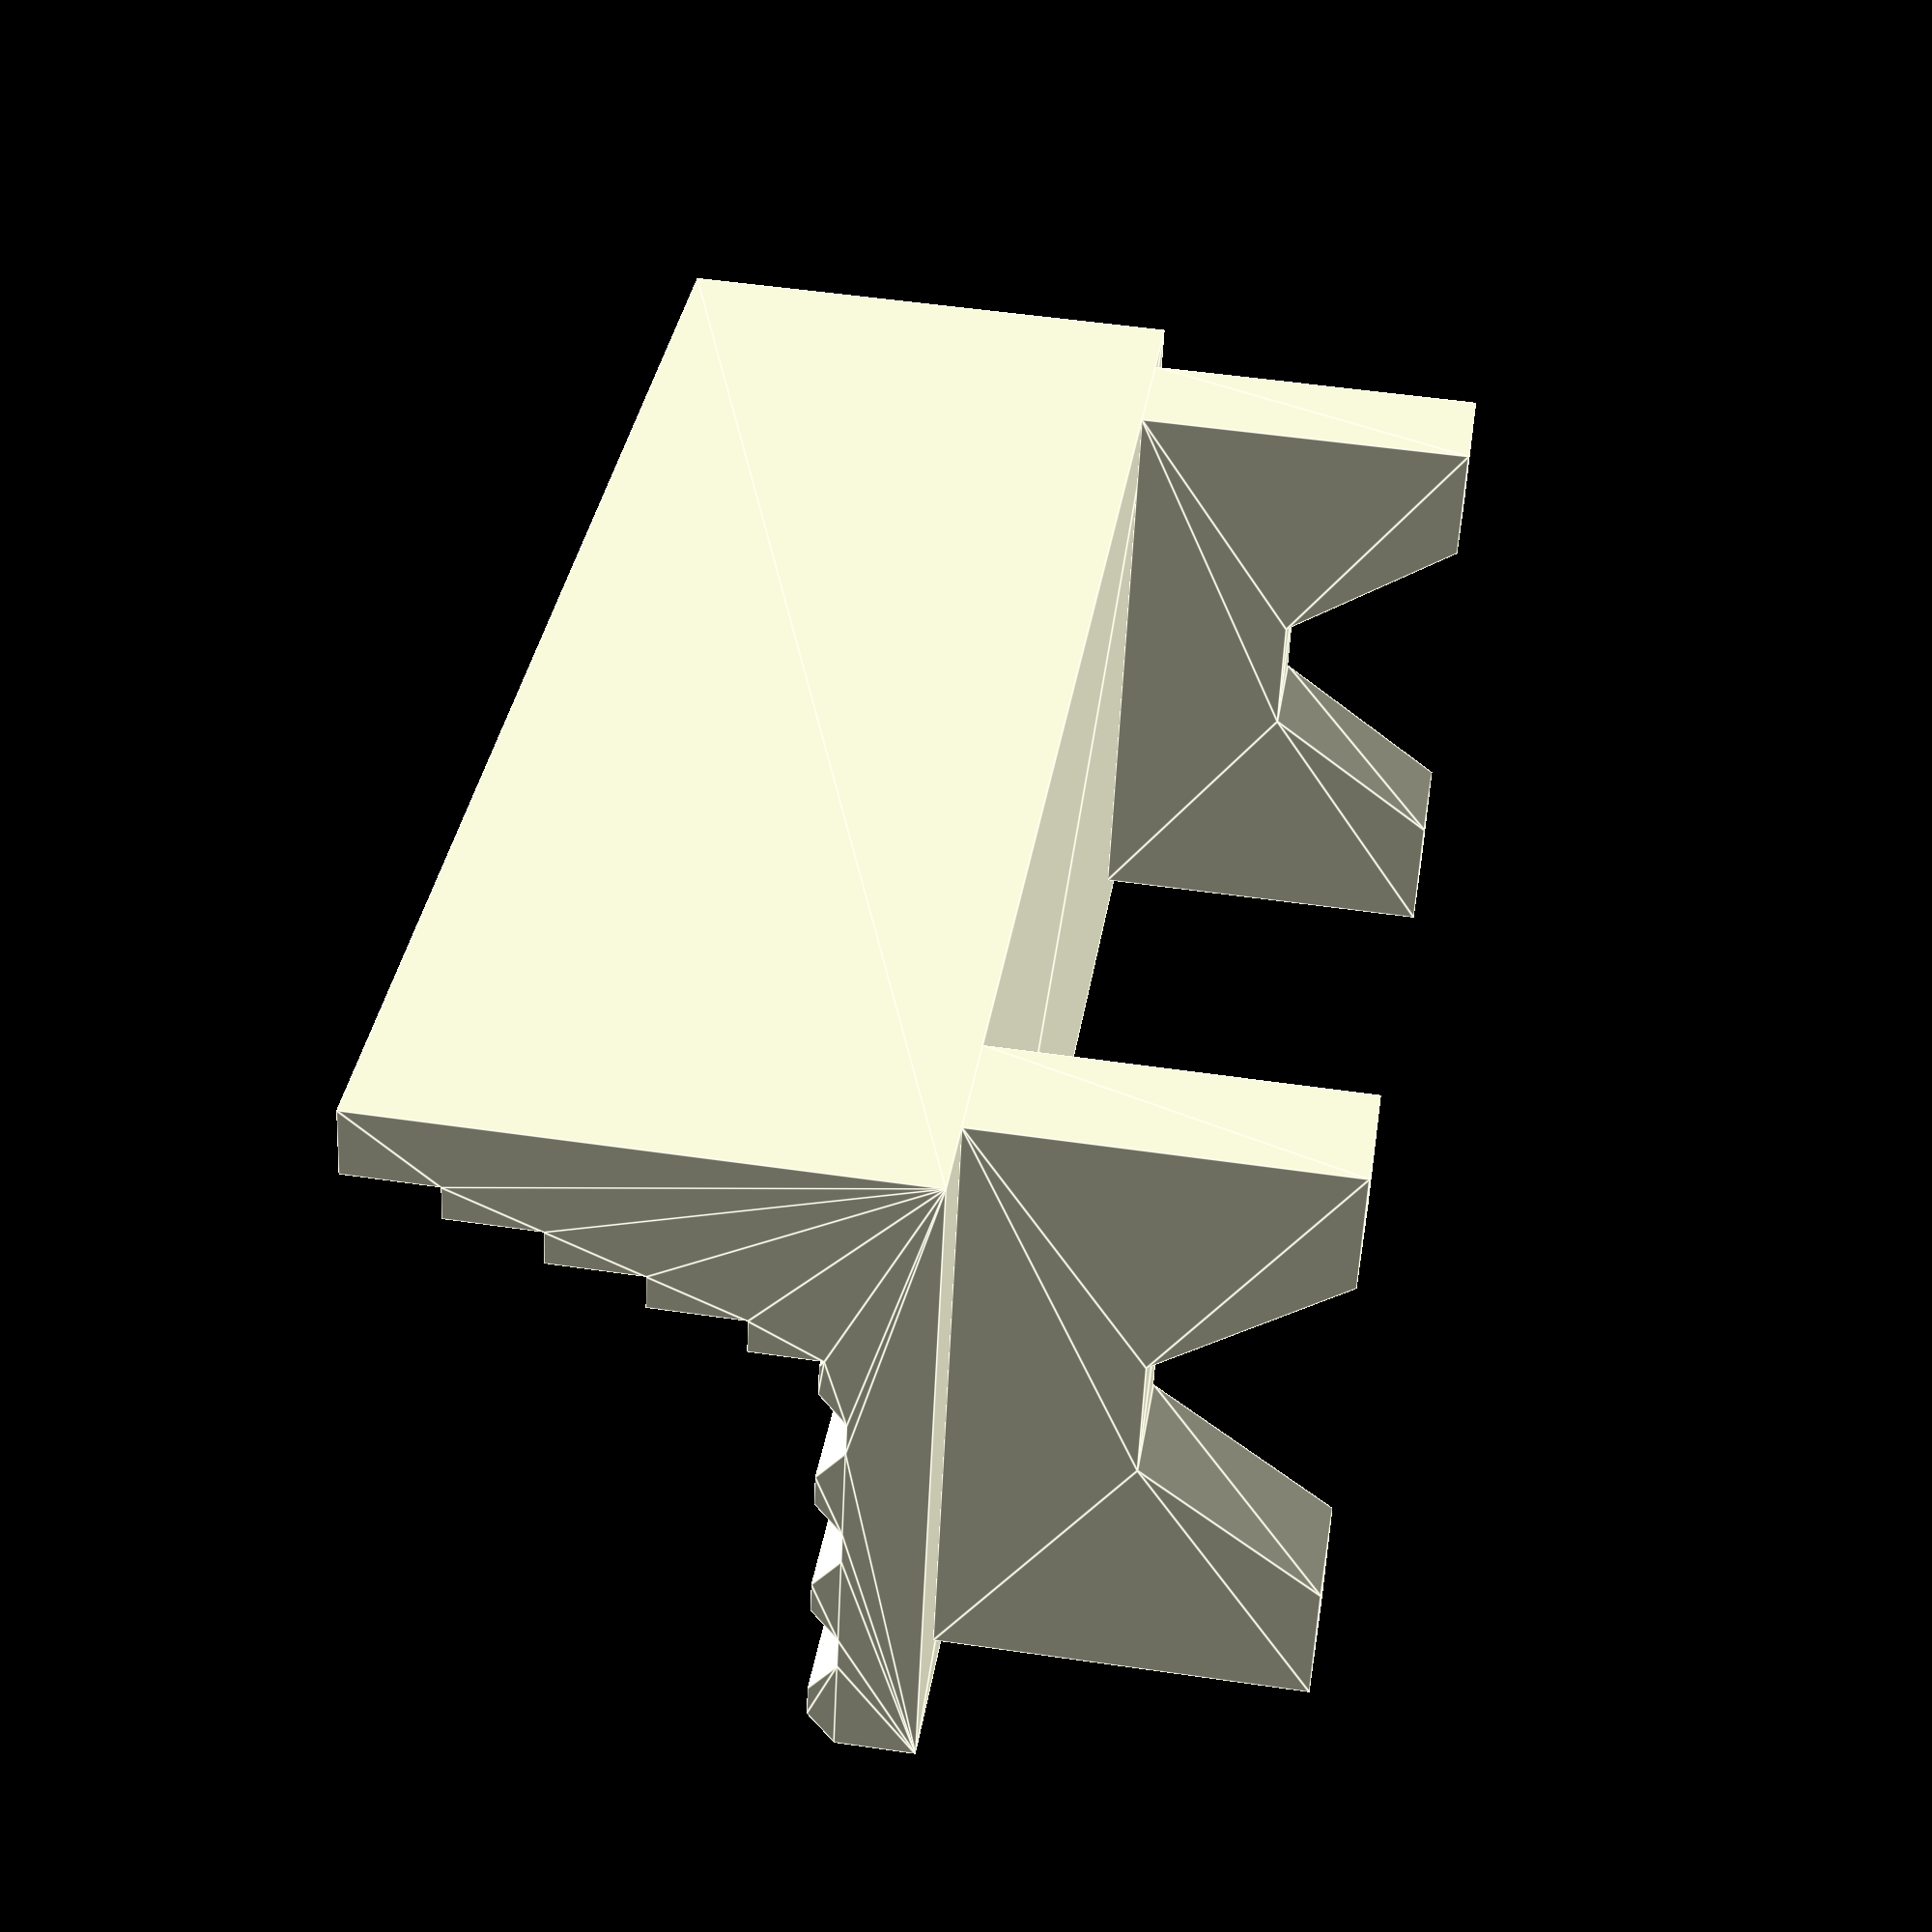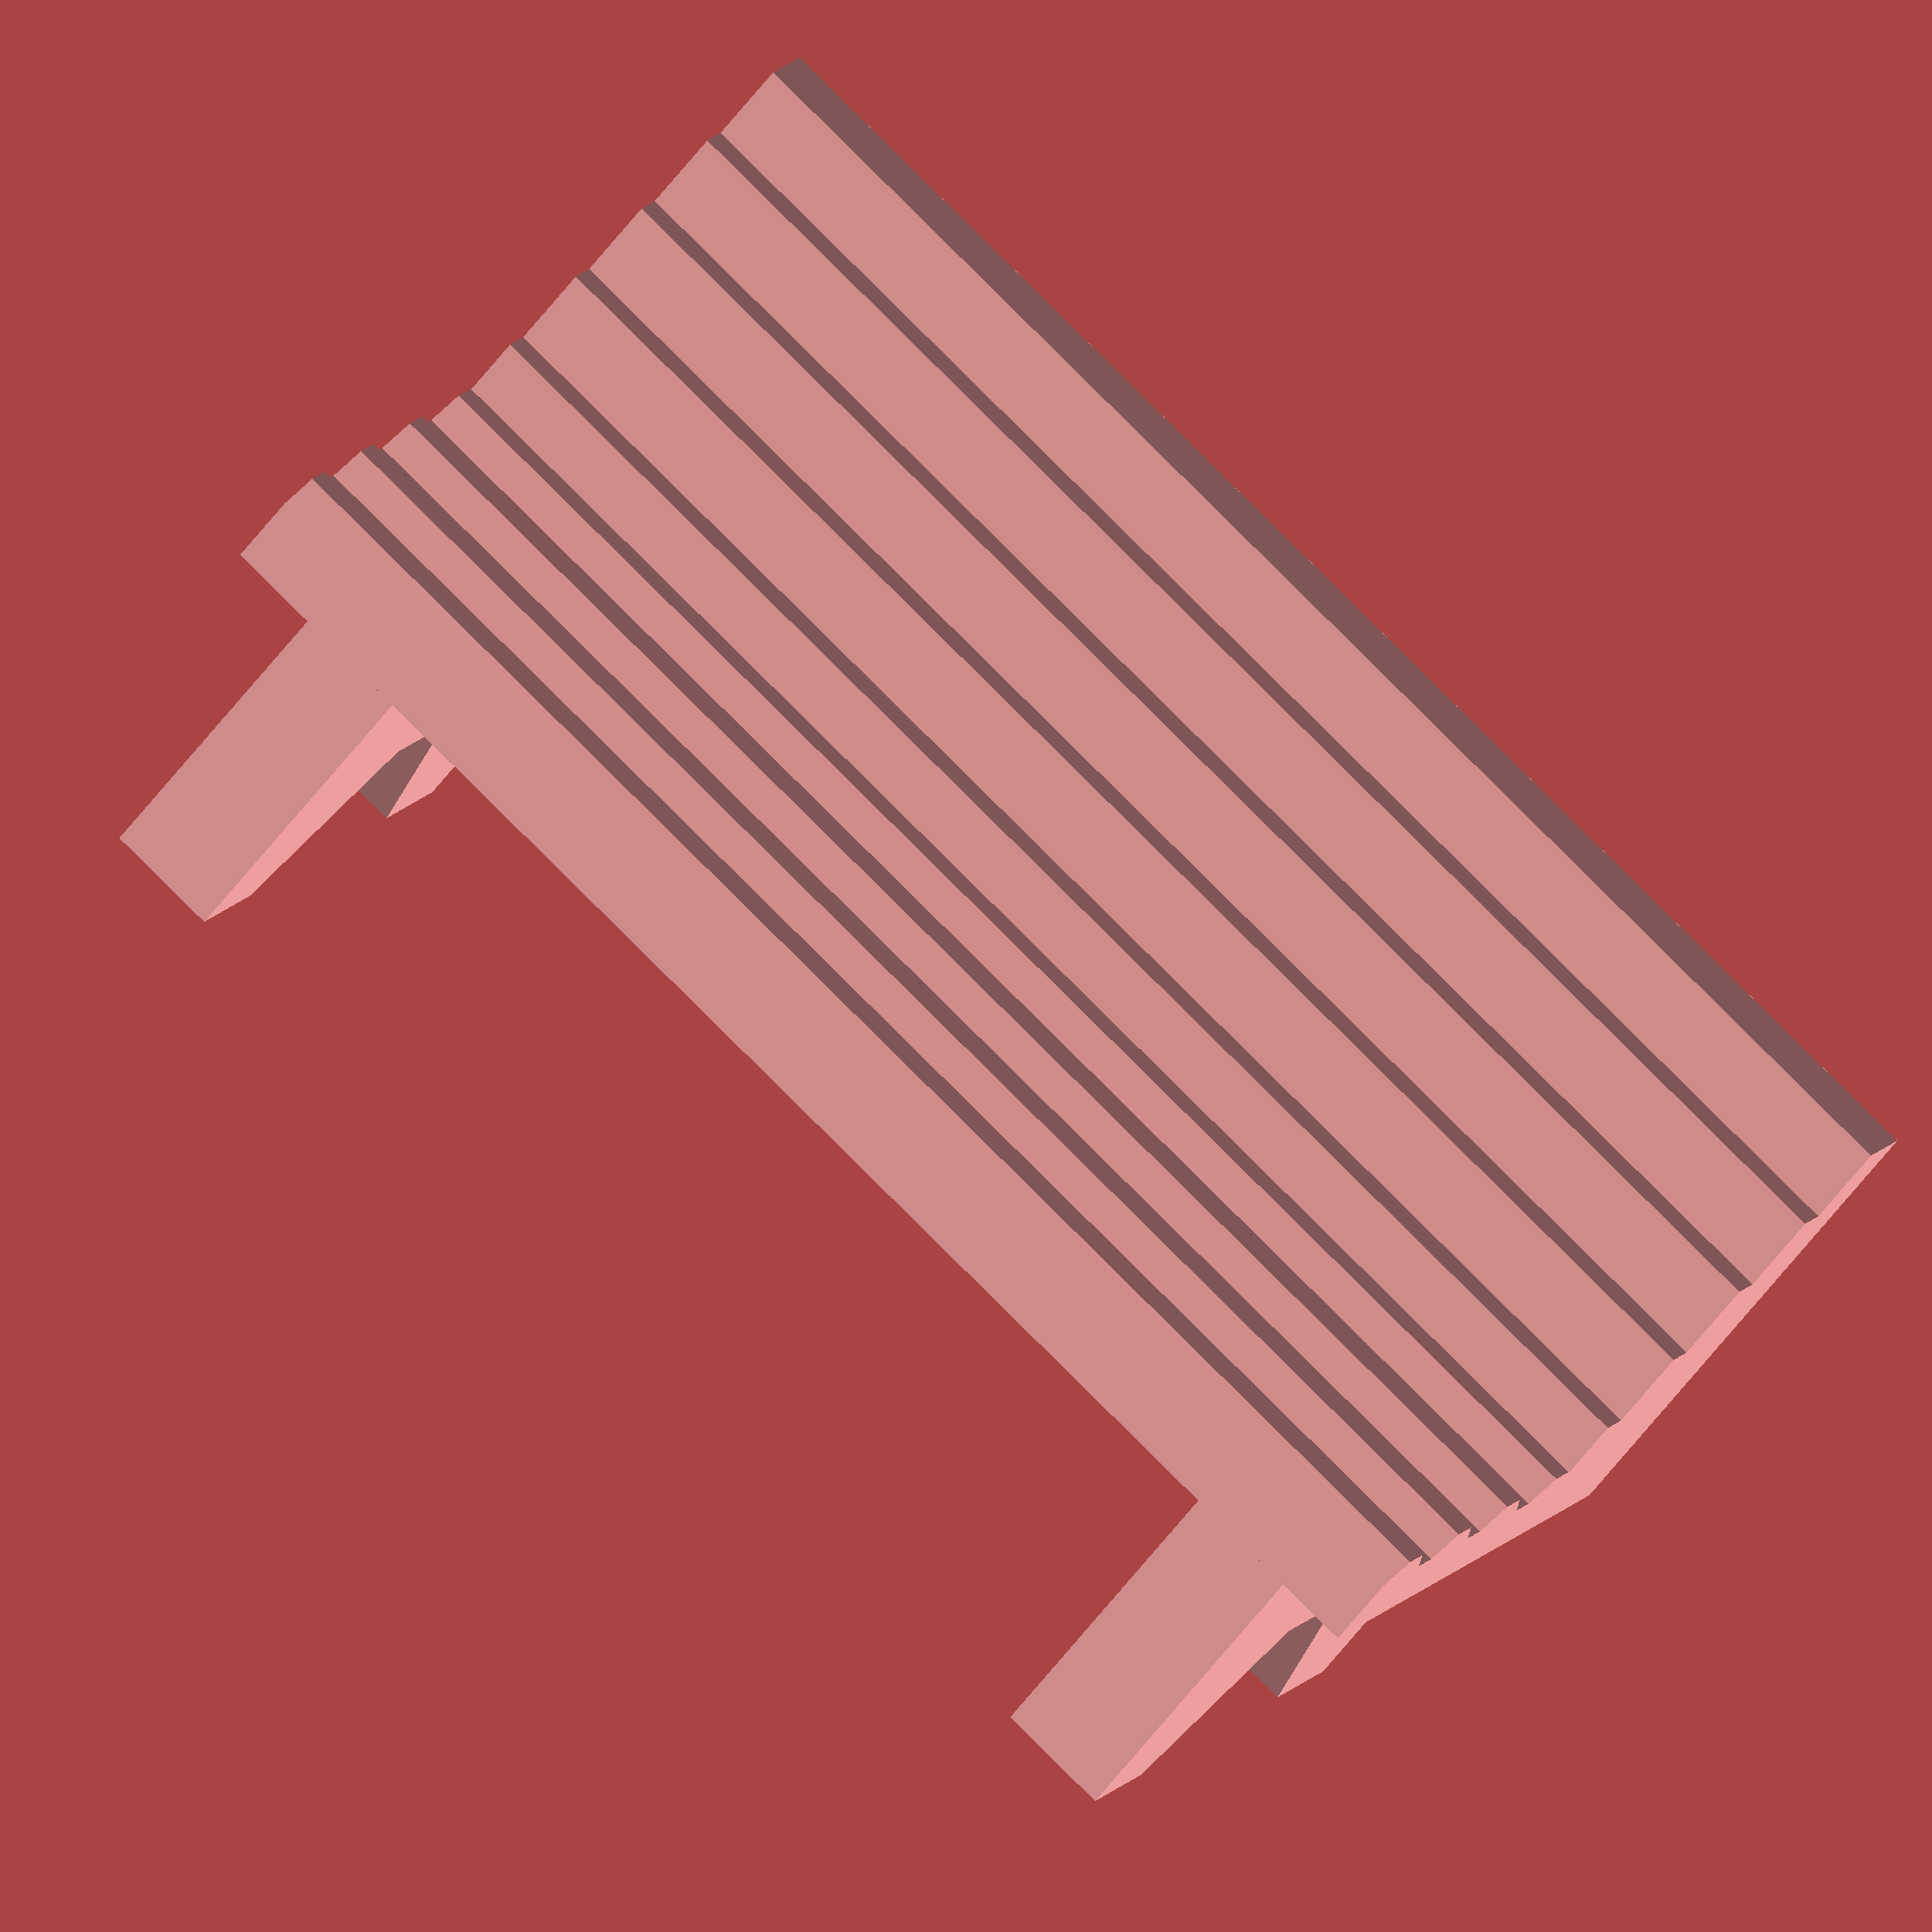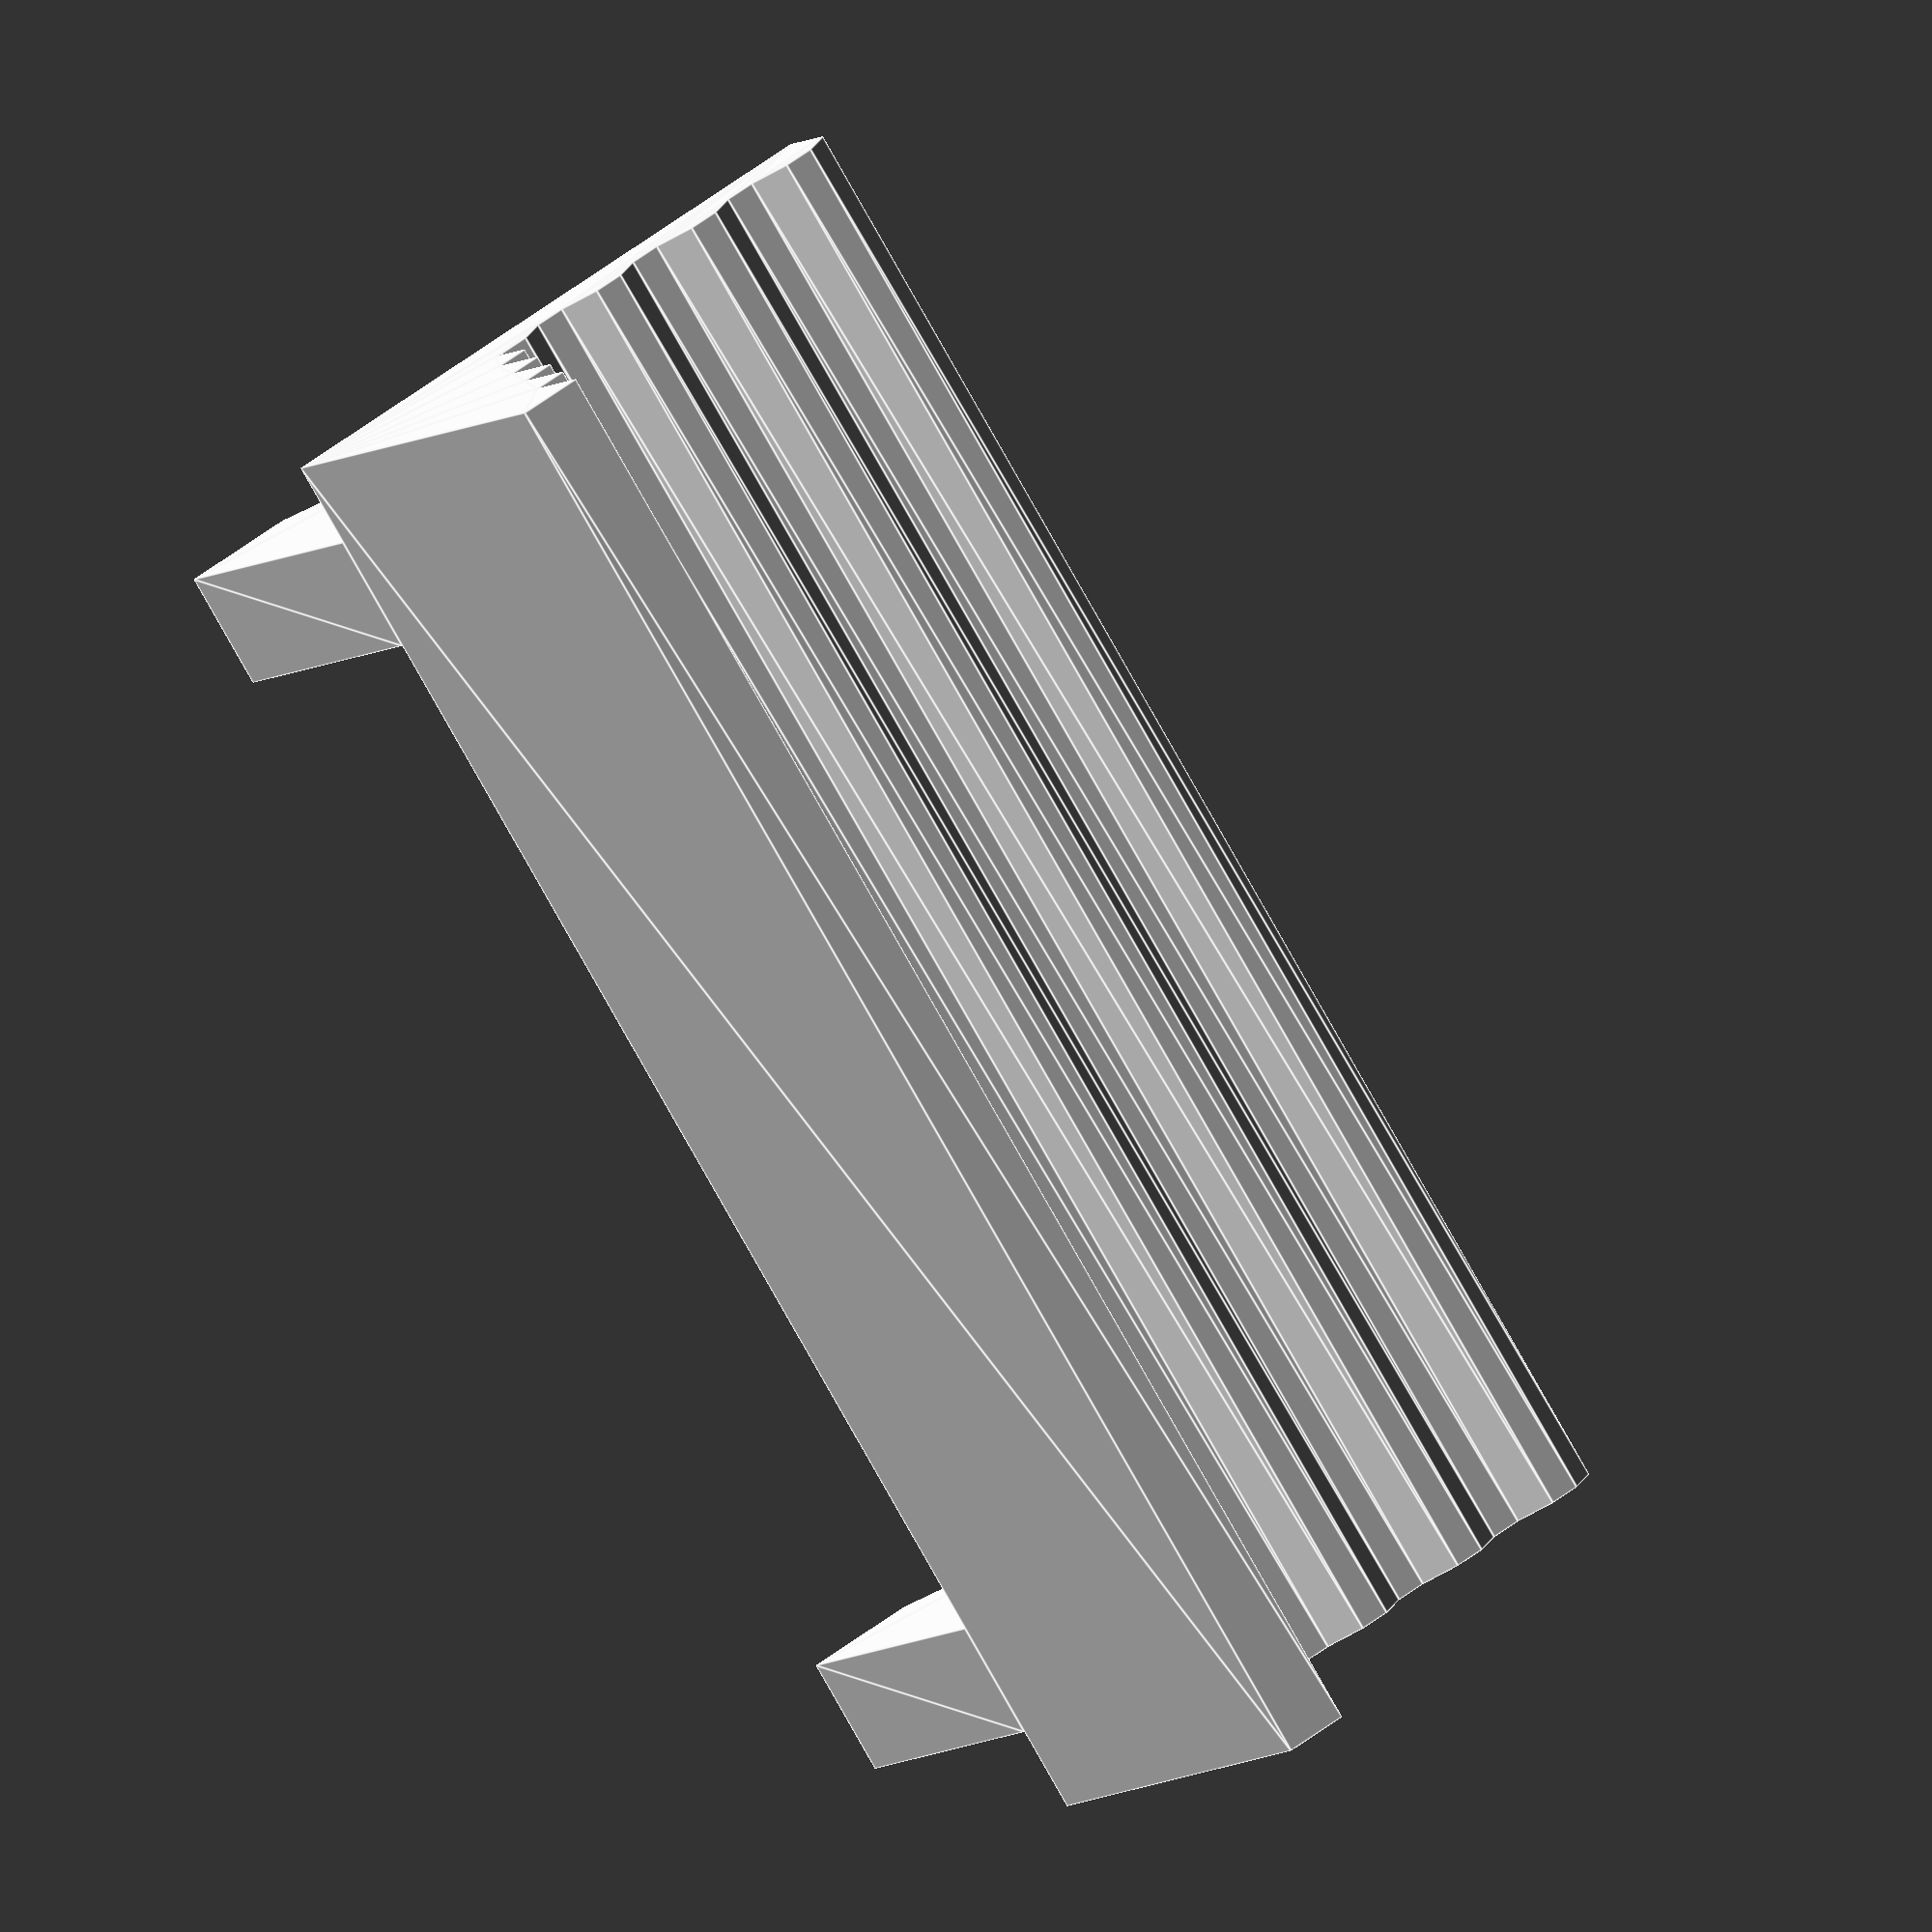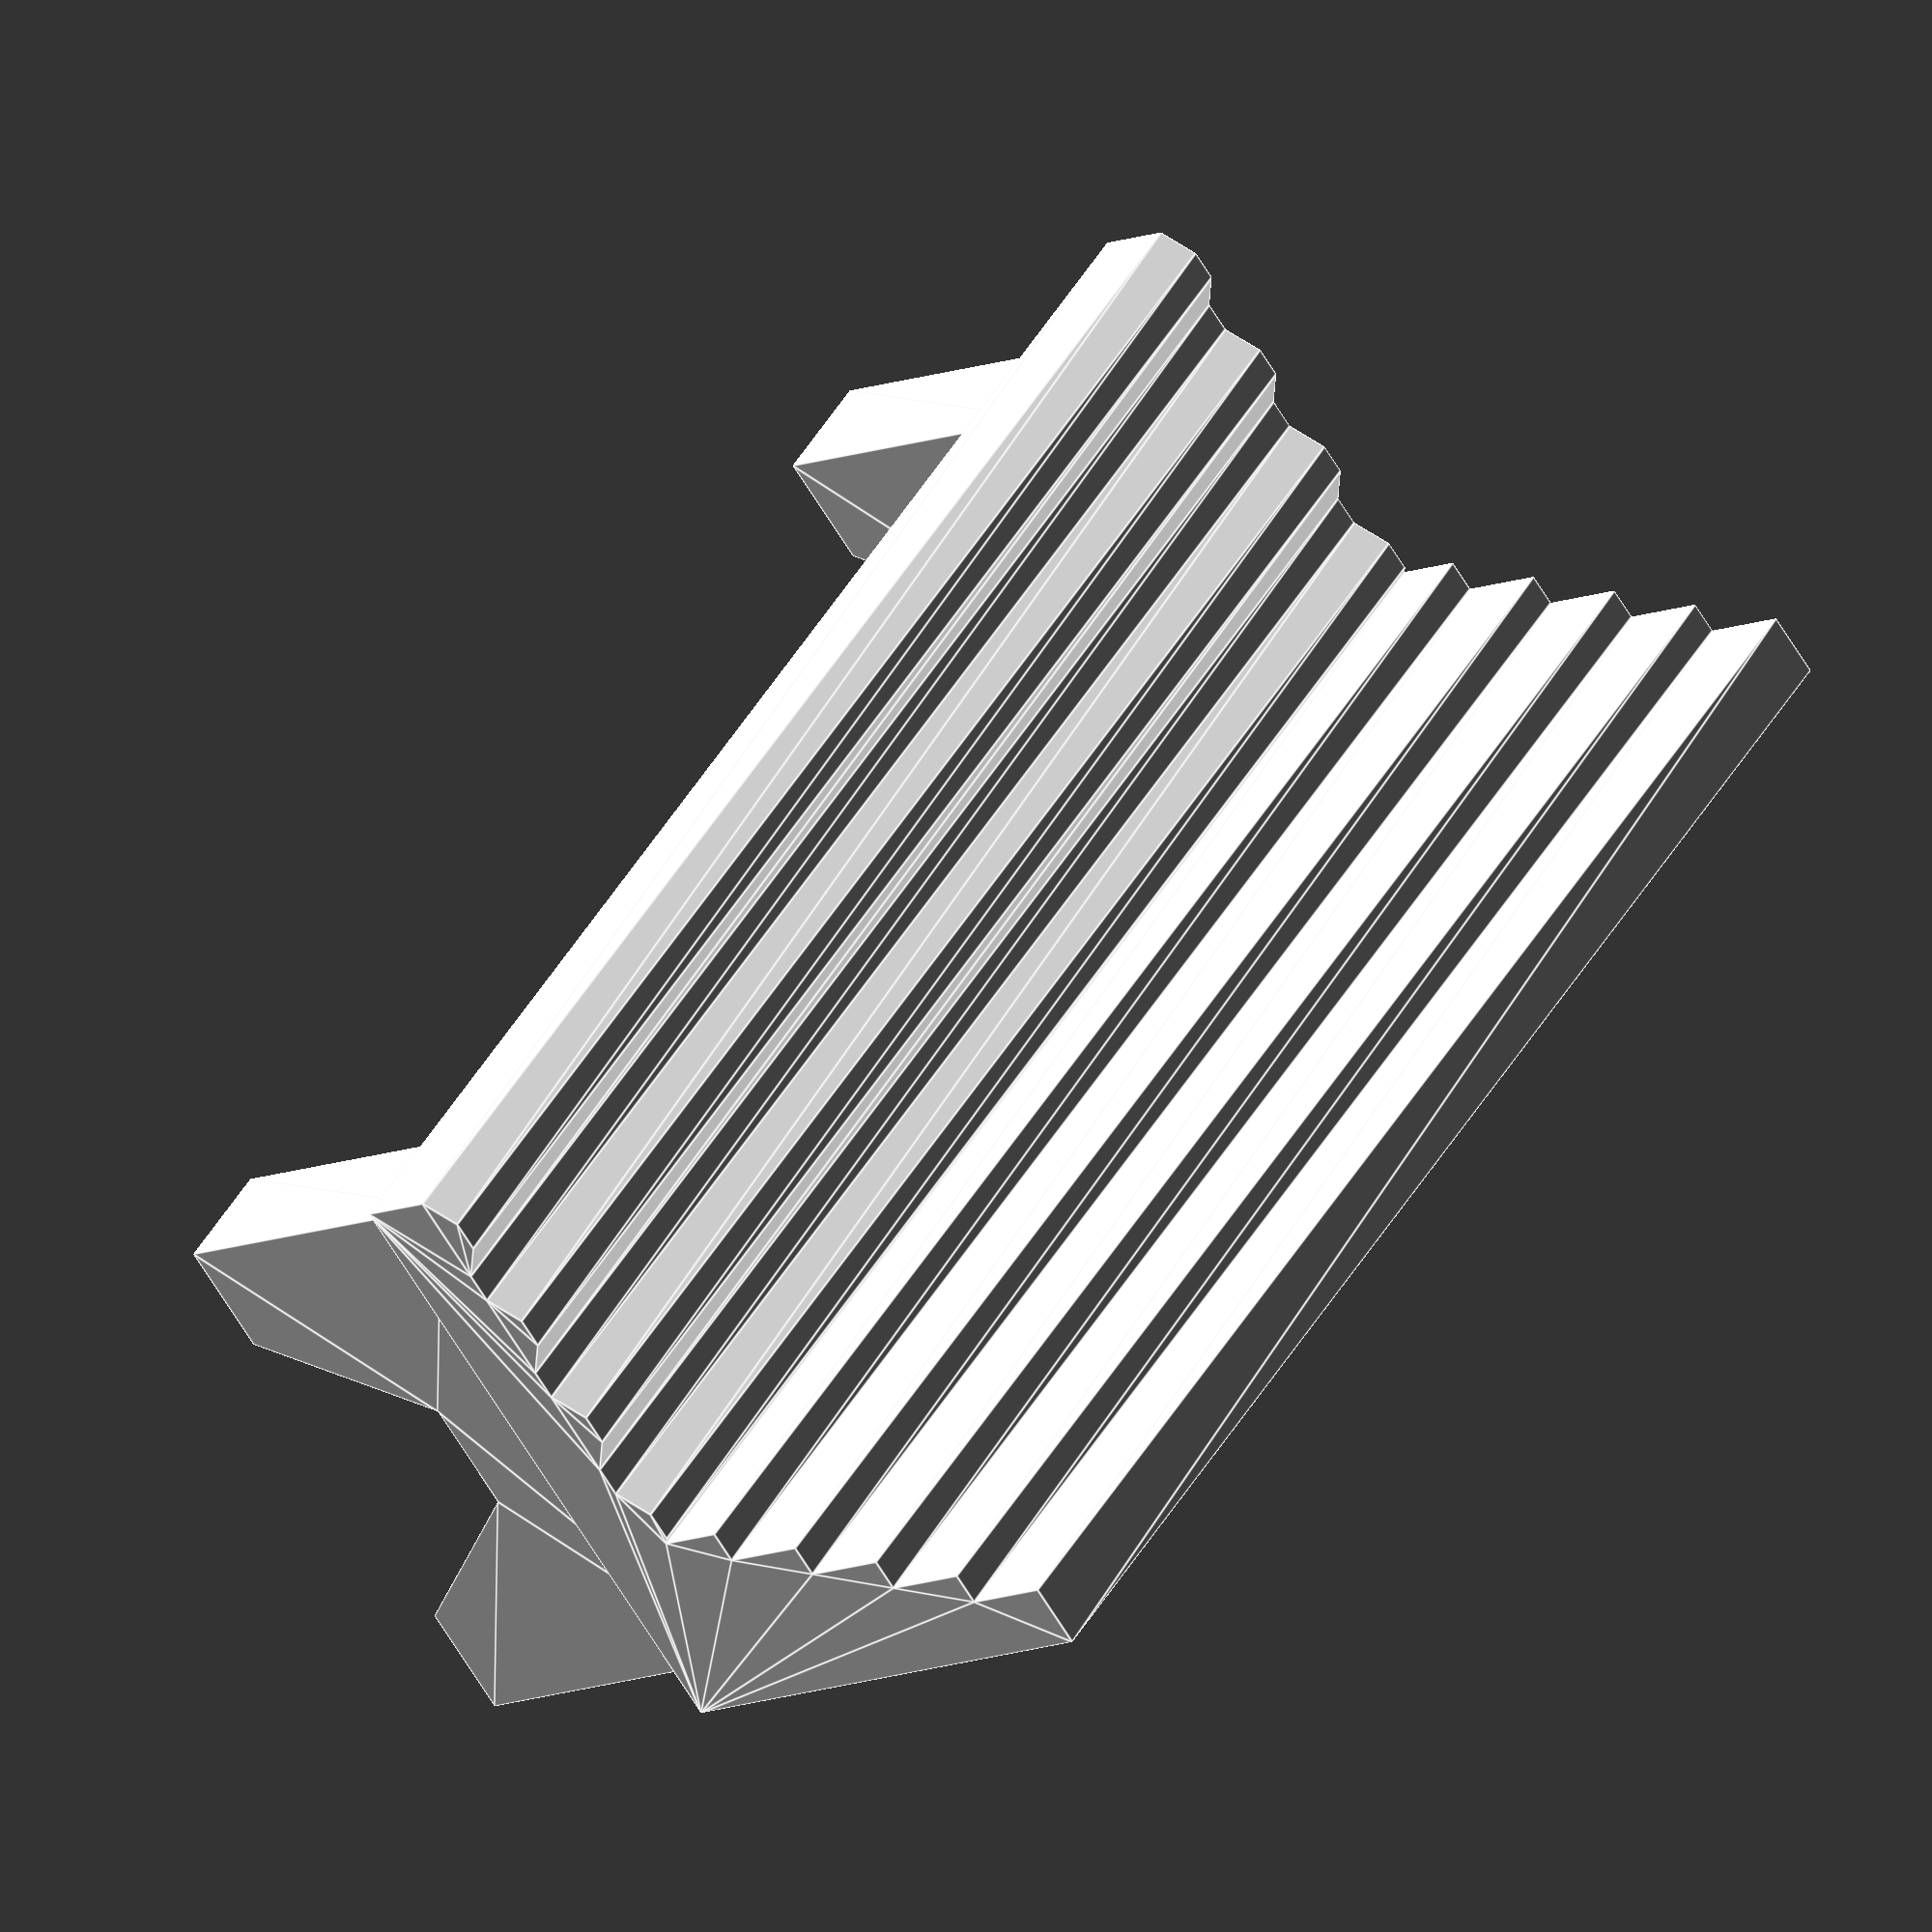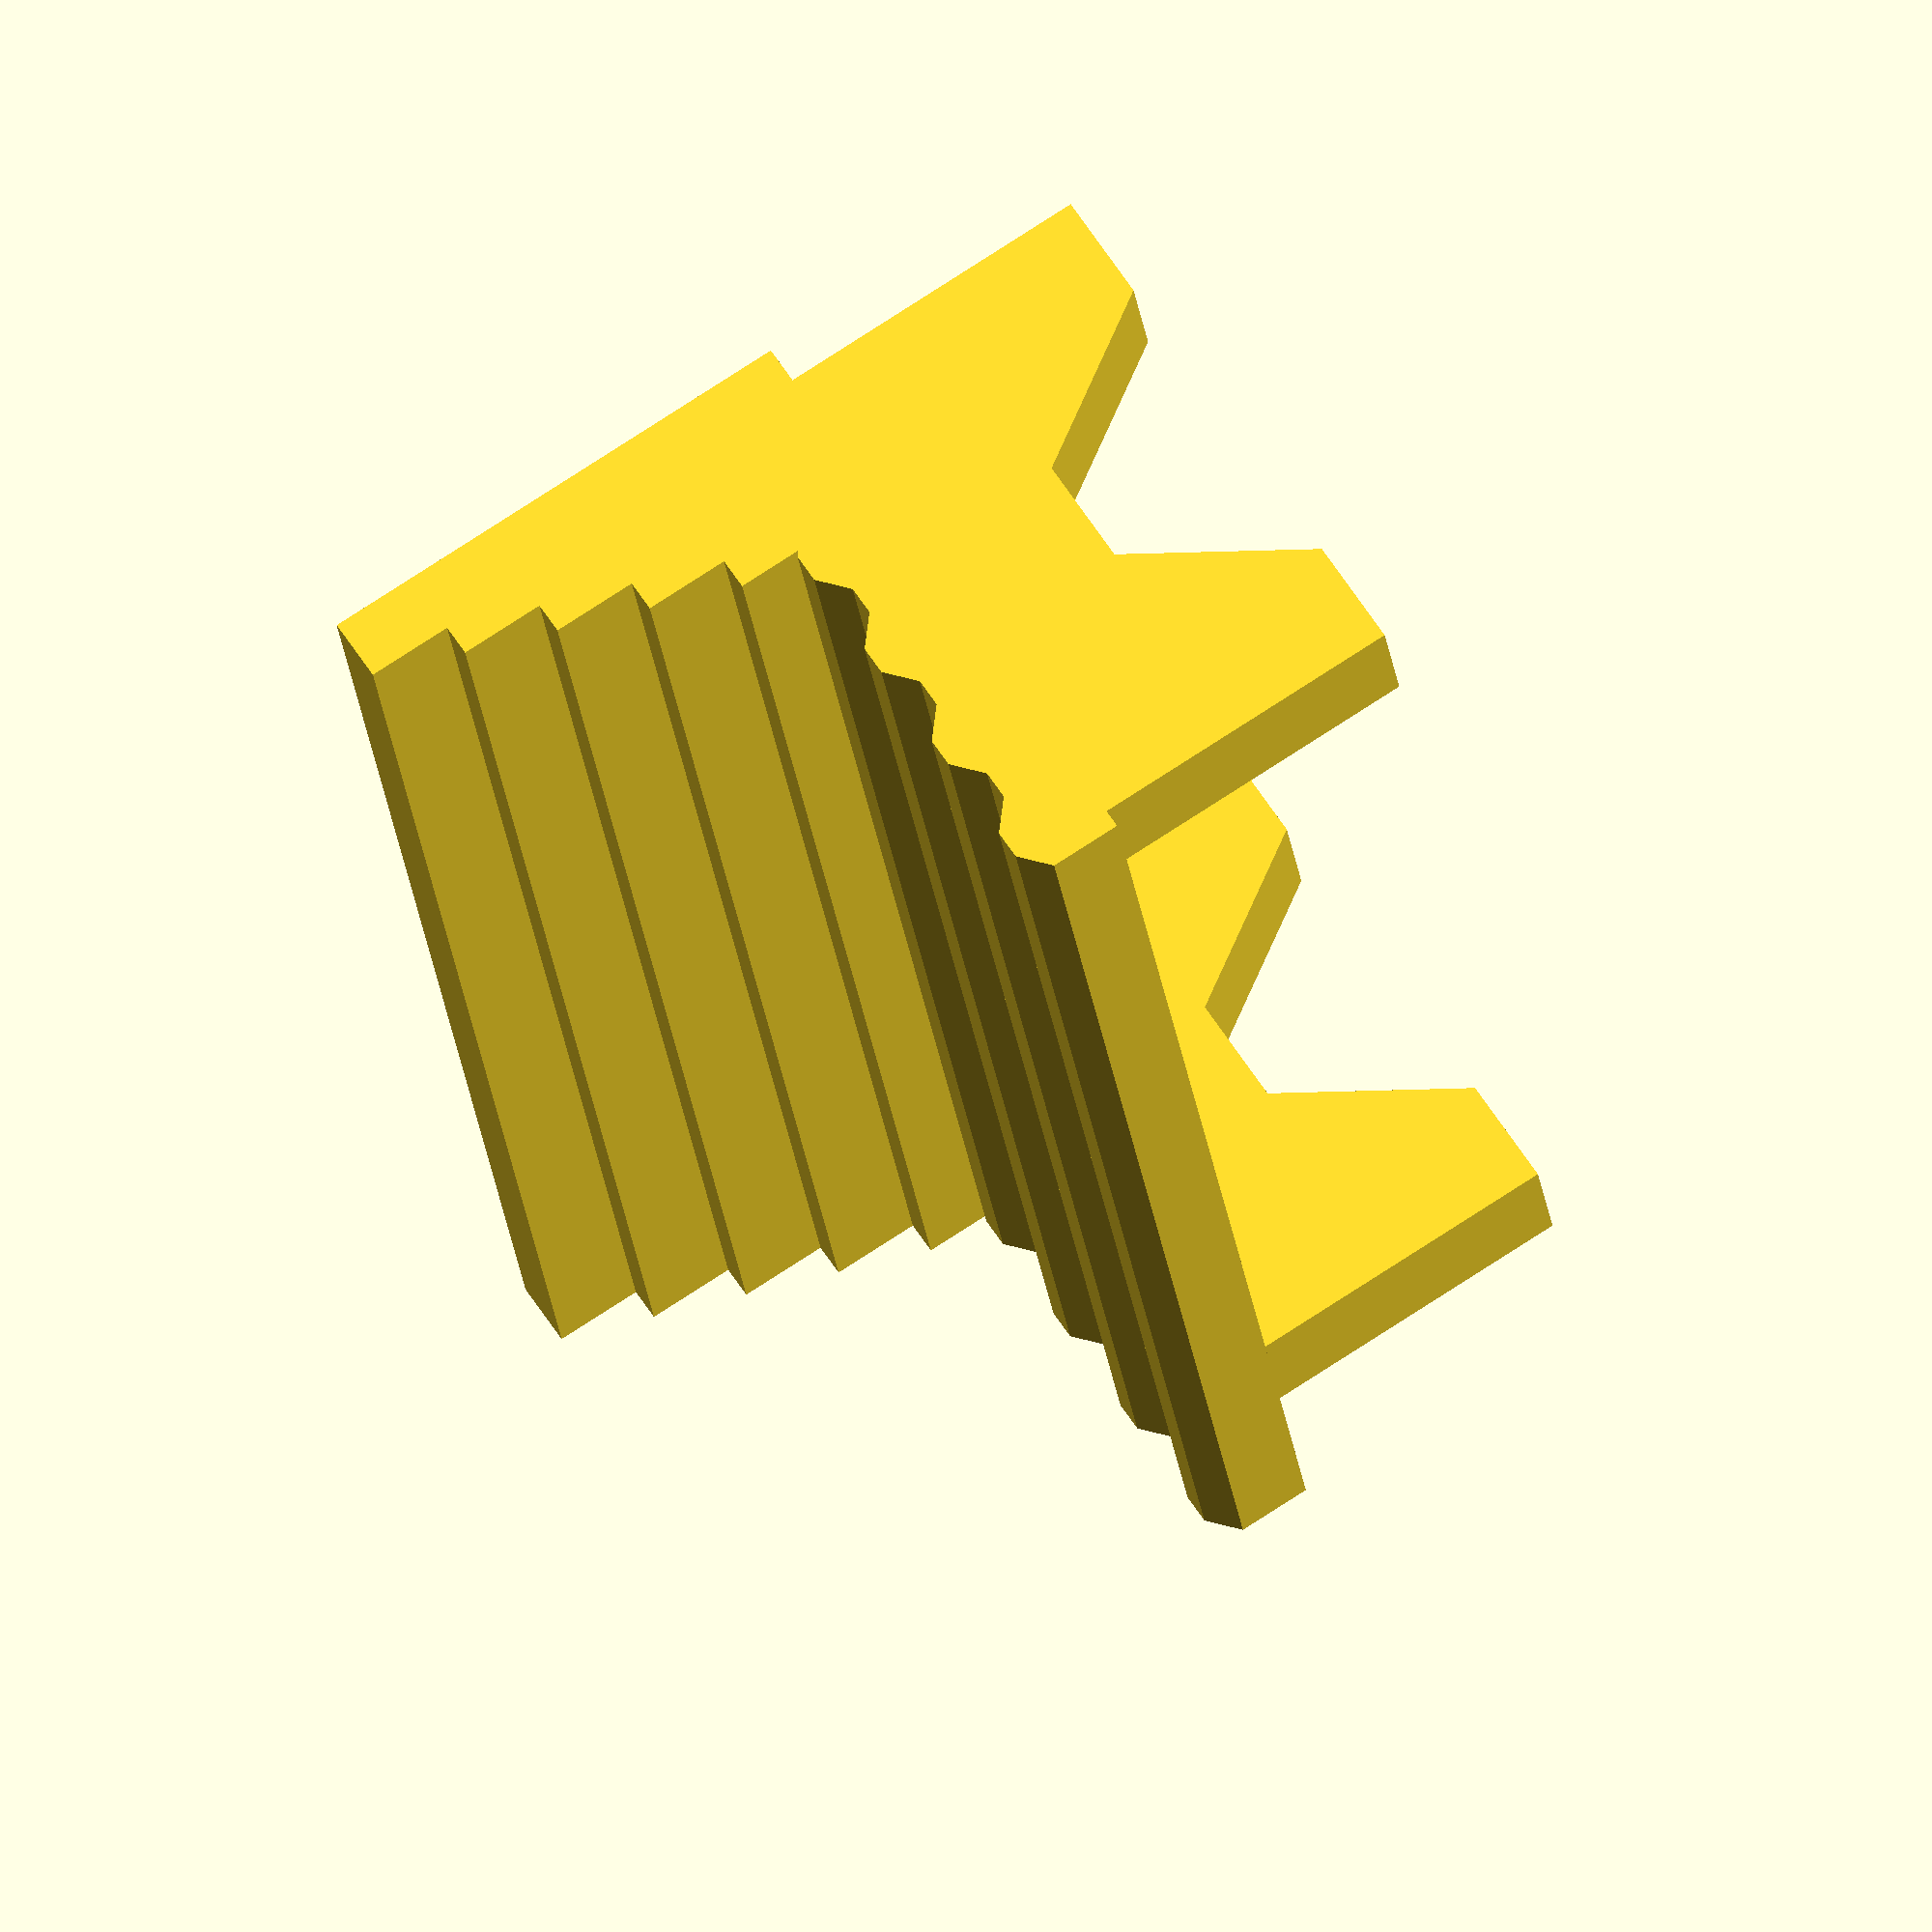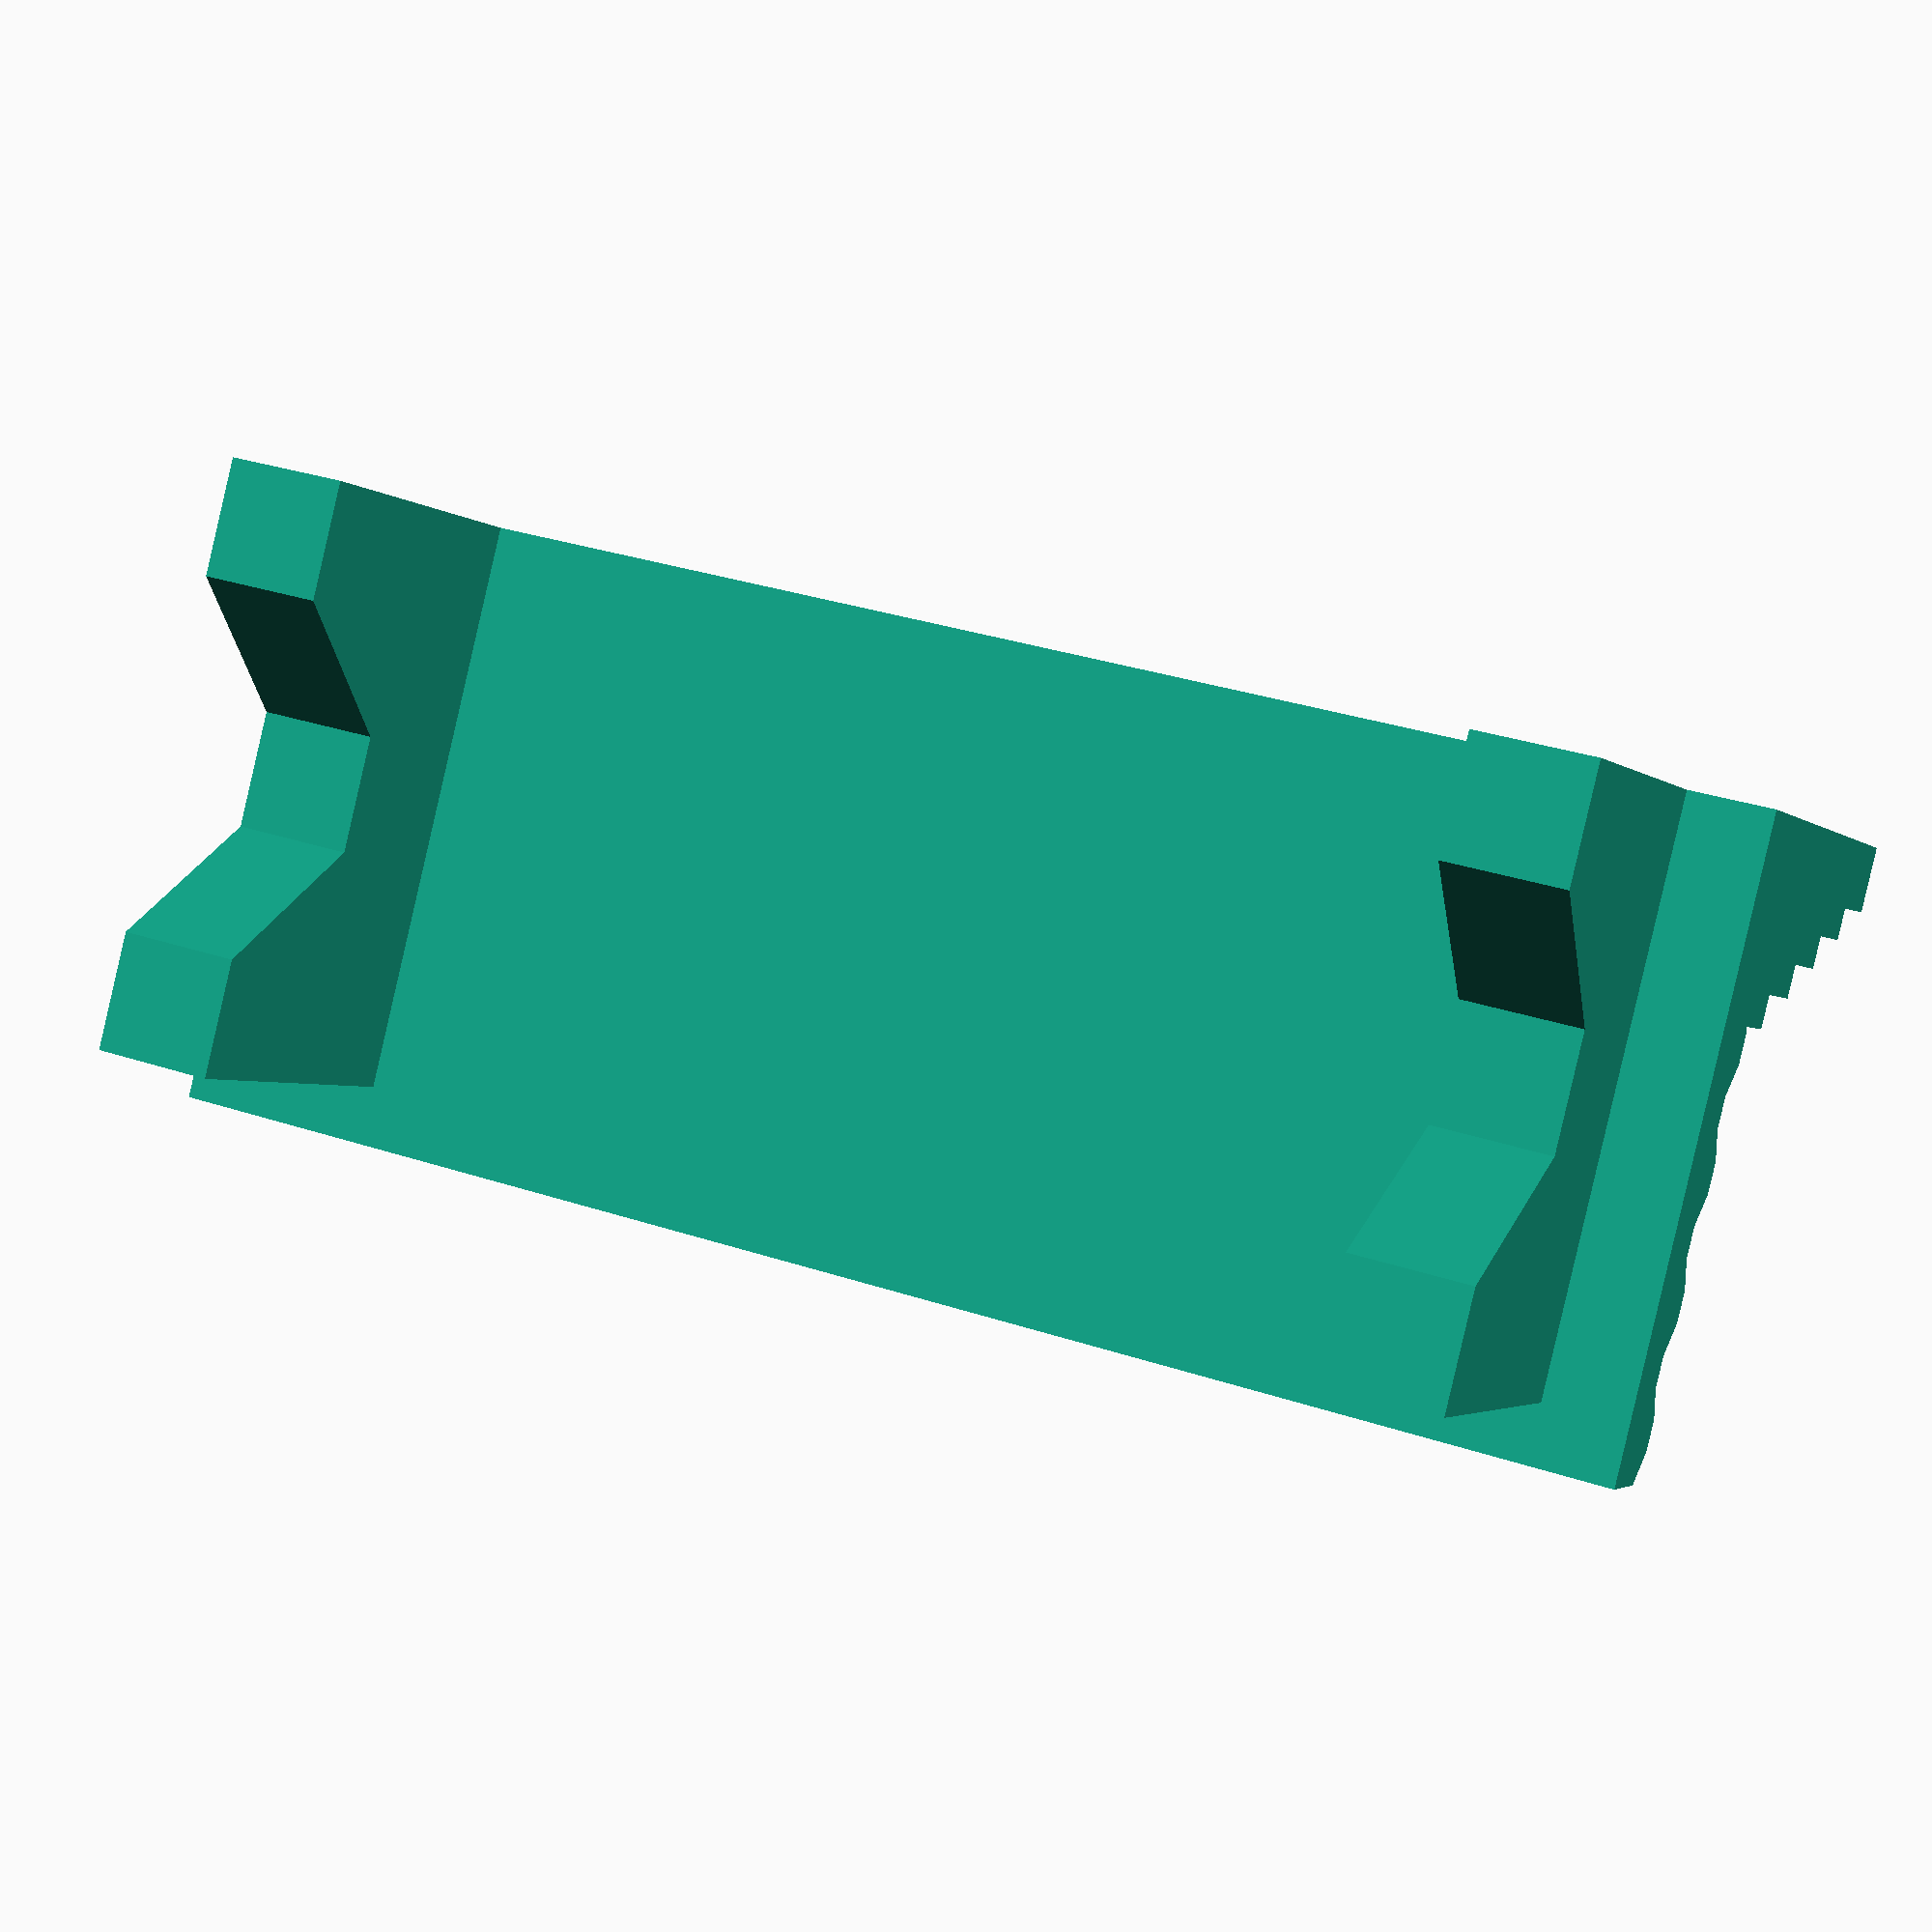
<openscad>
/* [Bench] */

// Width of the bench (m)
bench_width               = 1.8;  // [0.50 : 0.05 : 5.00]

/* [Seat] */

// Type of seat
seat_type                 = "Planks"; // ["Flat", "Planks"]

// Depth of the seat (m)
seat_depth                = 0.75; // [0.50 : 0.05 : 2.00]

// Thickness of the seat (nozzle)
seat_thickness            = 2.5;  // [1.0 : 0.5 : 5.0]

// Number of planks
seat_plank_count          = 4;    // [1 : 10]

// Thickness of the plank (cm)
seat_plank_thickness      = 3;    // [0.0 : 0.1: 10.0]

/* [Back rest] */

// Type of back rest
backrest_type             = "Planks"; // ["None", "Flat", "Planks"]

// Heigh of the back rest (m)
backrest_height           = 0.60; // [0.50 : 0.05 : 1.0]

// Thickness of the back rest (layer)
backrest_thickness        = 6;    // [3 : 15]

// Number of planks
backrest_plank_count     = 5;     // [1 : 10]

// Thickness of the plank (layer)
backrest_plank_thickness = 3;     // [0 : 5]

/* [Arm rest] */

// Type of arm rest
armrest_type              = "None"; // ["None"]

/* [Support] */

// Number of legs
support_type              = "Legs"; // ["None", "Legs", "Massive"]

// Height of support (m)
support_height            = 0.40; // [0.10 : 0.05 : 1.00]

// Support front inset (m)
support_front_inset       = 0.07; // [0.00 : 0.01 : 0.10]

// Support side inset (m)  
support_side_inset        = 0.10; // [0.00 : 0.05 : 1.00]

leg_count                 = 2;    // [1 : 6]

// Leg bridge height (m)
leg_bridge_height         = 0.2;   // [0.0 : 0.05 : 0.8]

// Leg thickness (nozzle)
leg_thickness             = 4;   // [2.0 : 0.5 : 10.0]

/* [Scale] */
scale_nominator           = 1;
scale_denominator         = 87;

/* [3D Printer] */

// Width of the 3D printer nozzle (mm)
nozzle_width              = 0.4; // [0.1 : 0.05 : 1.0]

// Layer height of the 3D printer (mm)
layer_height              = 0.15; // [0.06 : 0.01 : 0.2]

// First layer height of the 3D printer (mm)
first_layer_height        = 0.2; // [0.06 : 0.01 : 0.4]

/*********************************************************/

Bench();

module Bench(
    bench_width               = scaled( m( bench_width)),
    seat_type                 =            seat_type,
    seat_depth                = scaled( m( seat_depth)),
    seat_thickness            = nozzle(    seat_thickness),
    seat_plank_count          =            seat_plank_count,
    seat_plank_thickness      = scaled(cm( seat_plank_thickness)),
    backrest_type             =            backrest_type,
    backrest_height           = scaled( m( backrest_height)),
    backrest_thickness        = layer(     backrest_thickness),
    backrest_plank_count      =            backrest_plank_count,
    backrest_plank_thickness  = layer(     backrest_plank_thickness),
    armrest_type              =            armrest_type,
    support_type              =            support_type,
    support_height            = scaled( m( support_height)),
    support_front_inset       = scaled( m( support_front_inset)),
    support_side_inset        = scaled( m( support_side_inset)),
    leg_count                 =            leg_count,
    leg_bridge_height         = scaled( m( leg_bridge_height)),
    leg_thickness             = nozzle(    leg_thickness),
) {
    Support() {
        SeatAndBackRest();
        ArmRests();
    }
    
    module Support() {
        if (support_type == "None") {
            children();
        } else {
            if      (support_type == "Legs"   ) Legs();
            else if (support_type == "Massive") Massive();
            else    assert(false, str(
                "'support_type' must be \"Legs\" or \"Massive\", but is ",
                support_type));
            translate([0, 0, support_height]) children();
        }
        
        leg_depth      = seat_depth - support_front_inset;
        
        module Legs() {
            most_left_leg  = (bench_width - leg_thickness) / 2
                           - support_side_inset;
            most_right_leg = -most_left_leg;
        
            if (leg_count == 1) {
                Leg();
            } else {
                for (leg_index = [0 : leg_count - 1]) {
                    translate([
                        0,
                        between(most_left_leg, most_right_leg,
                            leg_index / (leg_count - 1)
                        )
                    ]) Leg();
                }
            }
            
            module Leg() {
                rotate(90, VEC_X) {
                    linear_extrude(leg_thickness, center = true) {
                        polygon([
                            [leg_depth * 0.0, support_height],
                            [leg_depth * 0.0, 0],
                            [leg_depth * 0.2, 0],
                            [leg_depth * 0.4, min(leg_bridge_height, support_height)],
                            [leg_depth * 0.6, min(leg_bridge_height, support_height)],
                            [leg_depth * 0.8, 0],
                            [leg_depth * 1.0, 0],
                            [leg_depth * 1.0, support_height]
                        ]);
                    }
                }
            }
        }
        
        module Massive() {
            translate([0, -(bench_width - support_side_inset) / 2]) {
                cube([
                    leg_depth,
                    (bench_width - support_side_inset),
                    support_height
                ]);
            }
        }
    }
    
    module SeatAndBackRest() {
        rotate(90, VEC_X) {
            linear_extrude(bench_width, center = true) {
                Seat2D();
                BackRest2D();
            }
        }
        
        module Seat2D() {
            if      (seat_type == "Flat")   Flat();
            else if (seat_type == "Planks") Planks();
            else assert(false, str(
                "'seat_type' should be \"Flat\" or \"Planks\" but is ",
                seat_type));
            
            module Flat() {
                square([seat_depth, seat_thickness]);
            }
            
            module Planks() {
                polygon(concat(
                    [
                        [0, 0],
                        [seat_depth, 0]
                    ],[
                        each for(plank_index = [0 : seat_plank_count - 1]) (
                            let(
                                x_from = plank_seam(plank_index + 0),
                                x_to   = plank_seam(plank_index + 1)
                            ) [
                                [
                                    between(x_from, x_to, 0.00),
                                    seat_thickness + 0,
                                ], [
                                    between(x_from, x_to, 0.25),
                                    seat_thickness + seat_plank_thickness
                                ], [
                                    between(x_from, x_to, 0.50),
                                    seat_thickness + seat_plank_thickness
                                ], [
                                    between(x_from, x_to, 0.75),
                                    seat_thickness + 0
                                ],
                            ]
                        )
                    ], (
                        (backrest_bottom_thickness != 0) ? [
                            [
                                0,
                                seat_thickness
                            ]
                        ] : [/* No points */]
                    )
                ));
                
                function plank_seam(i) = (
                    between(
                        seat_depth,
                        (backrest_bottom_thickness == 0) ? (
                            -seat_depth / (seat_plank_count * 4 - 1)
                        ) : (
                            backrest_bottom_thickness
                        ),
                        i / seat_plank_count
                    )
                );
            }
        }
        module BackRest2D() {
            if      (backrest_type == "Flat")    Flat();
            else if (backrest_type == "Planks") Planks();
            else assert(backrest_type == "None", "Unknown 'backrest_type'");
            
            module Flat() {
                square([backrest_thickness, backrest_height]);
            }
            
            module Planks() {
                polygon(concat(
                    [
                        [0, 0],
                        [0, backrest_height]
                    ], [
                        each for (plank_index = [0 : backrest_plank_count - 1]) let(
                            thickness = backrest_thickness
                                      + plank_index * backrest_plank_thickness
                        ) [[
                            thickness,
                            between(
                                backrest_height, seat_thickness,
                                plank_index / backrest_plank_count
                            )
                        ], [
                            thickness,
                            between(
                                backrest_height, seat_thickness,
                                (plank_index + 1) / backrest_plank_count
                            )
                        ]]
                    ]
                ));
            }
        }
    }
    
    module ArmRests() {
        if      (armrest_type == "Floating") Floating();
        else if (armrest_type == "Open")     Open();
        else if (armrest_type == "Massive")  Massive();
        else if (armrest_type == "Panel")    Panel();
        else assert(armrest_type == "None", "Unknown 'armrest_type'");
        
        module Floating() {
        }
        
        module Open() {
        }
        
        module Massive() {
        }
        
        module Panel() {
        }
    }
    
    backrest_bottom_thickness = (
        (backrest_type == "None") ? (
            0
        ) : (backrest_type == "Planks") ? (
            backrest_thickness + (seat_plank_count - 1) * seat_plank_thickness 
        ) : (backrest_type == "Flat") ? (
            backrest_thickness
        ) : (
            assert(false) undef
        )
    );
};

// Constants
VEC_X = [1, 0, 0];

// Units

function mm(x) = x;
function cm(x) = x * mm(10);
function  m(x) = x * mm(1000);

function layer(x, include_first_layer = false) = (
    include_first_layer ? (
        first_layer_height * max(1, x) +
        layer_height       * max(0, x - 1)
    ) : (
        layer_height       * x
    )
);

function nozzle(x) = x * mm(nozzle_width);

function scaled(x) = x * scale_nominator / scale_denominator;

// Helper functions
function between(a, b, f = 0.5) = (a * (1-f) + b * f);

</openscad>
<views>
elev=128.3 azim=253.3 roll=81.0 proj=p view=edges
elev=238.1 azim=298.8 roll=216.4 proj=o view=solid
elev=6.8 azim=326.9 roll=334.4 proj=o view=edges
elev=11.3 azim=222.8 roll=314.3 proj=o view=edges
elev=284.7 azim=347.2 roll=56.8 proj=o view=wireframe
elev=182.8 azim=256.0 roll=339.3 proj=p view=solid
</views>
